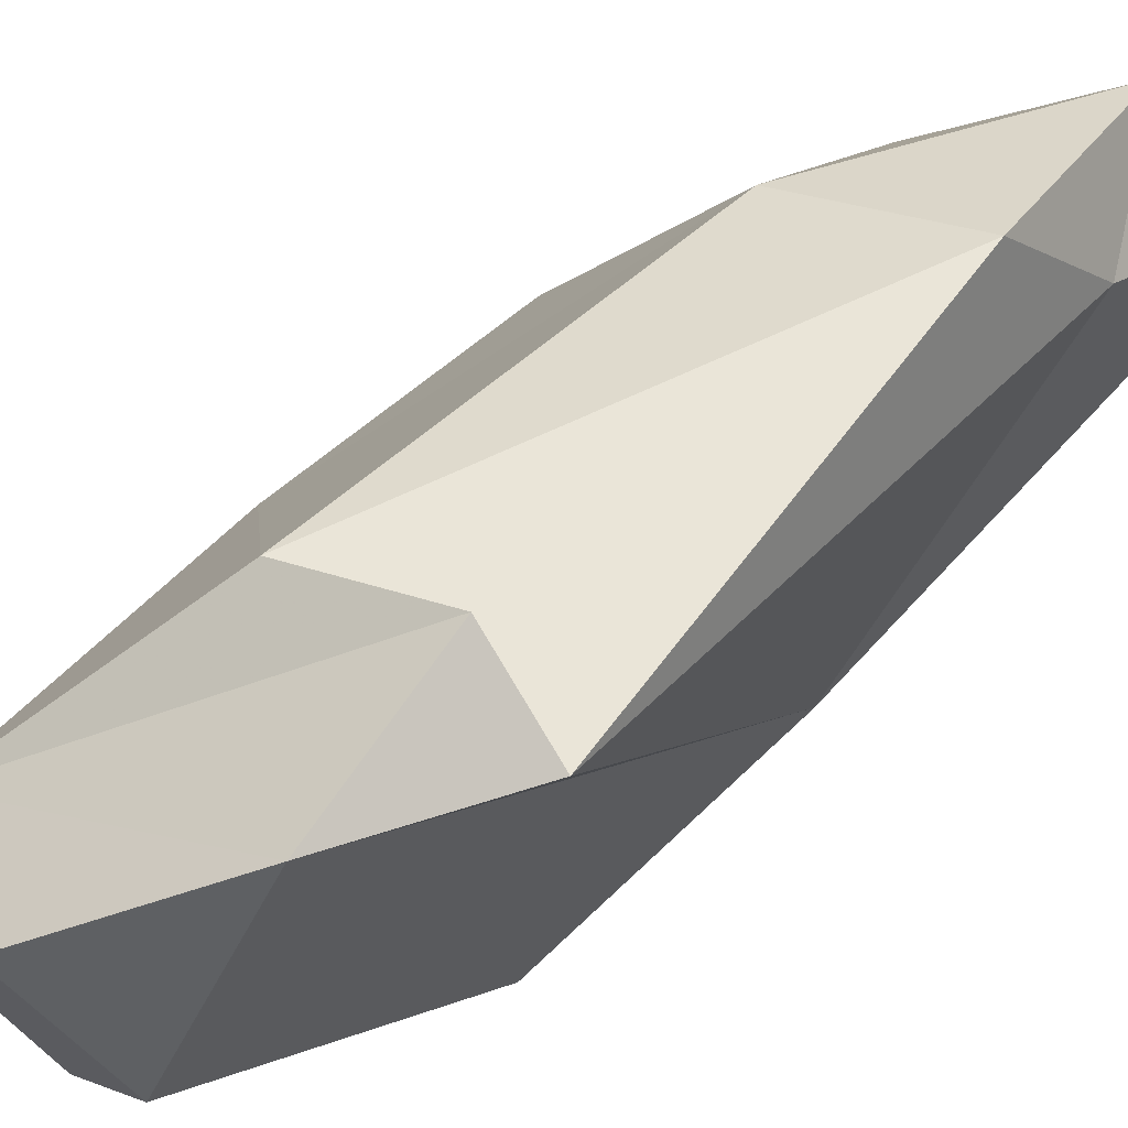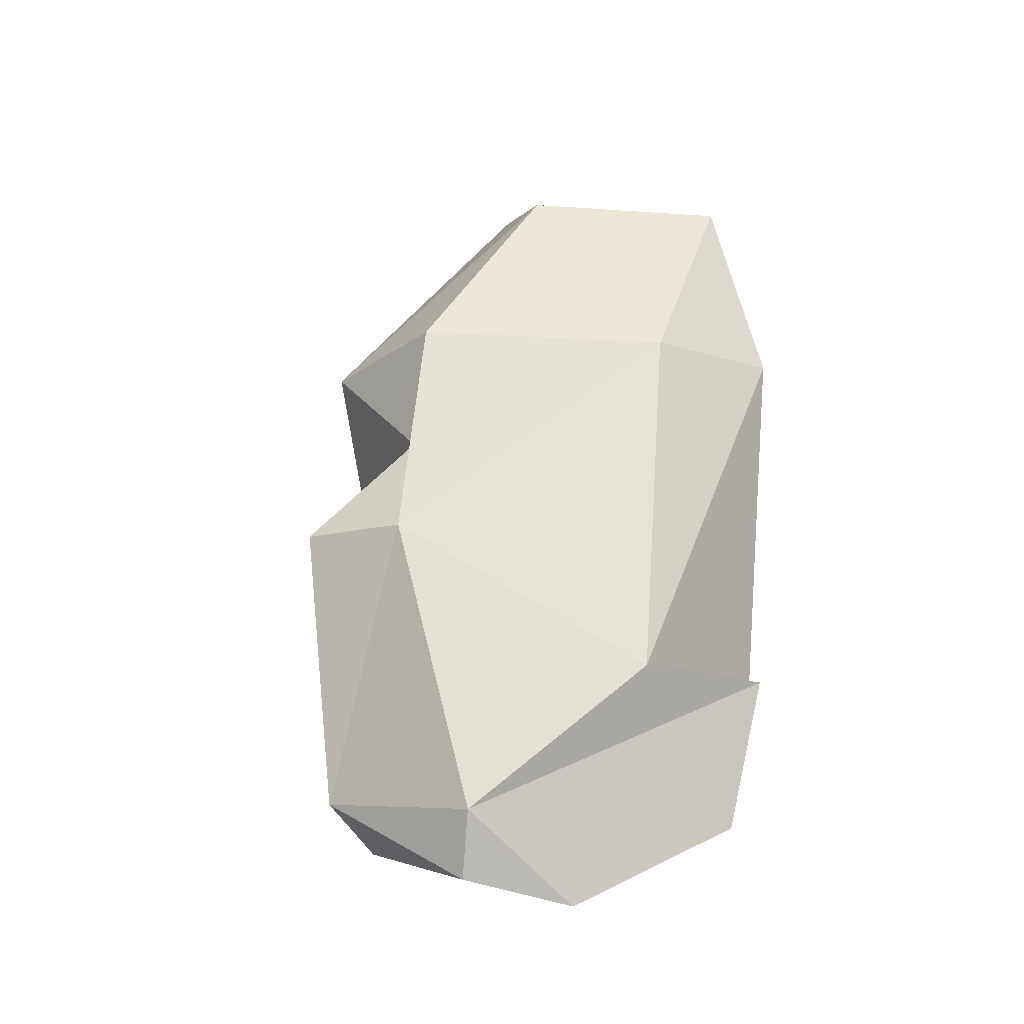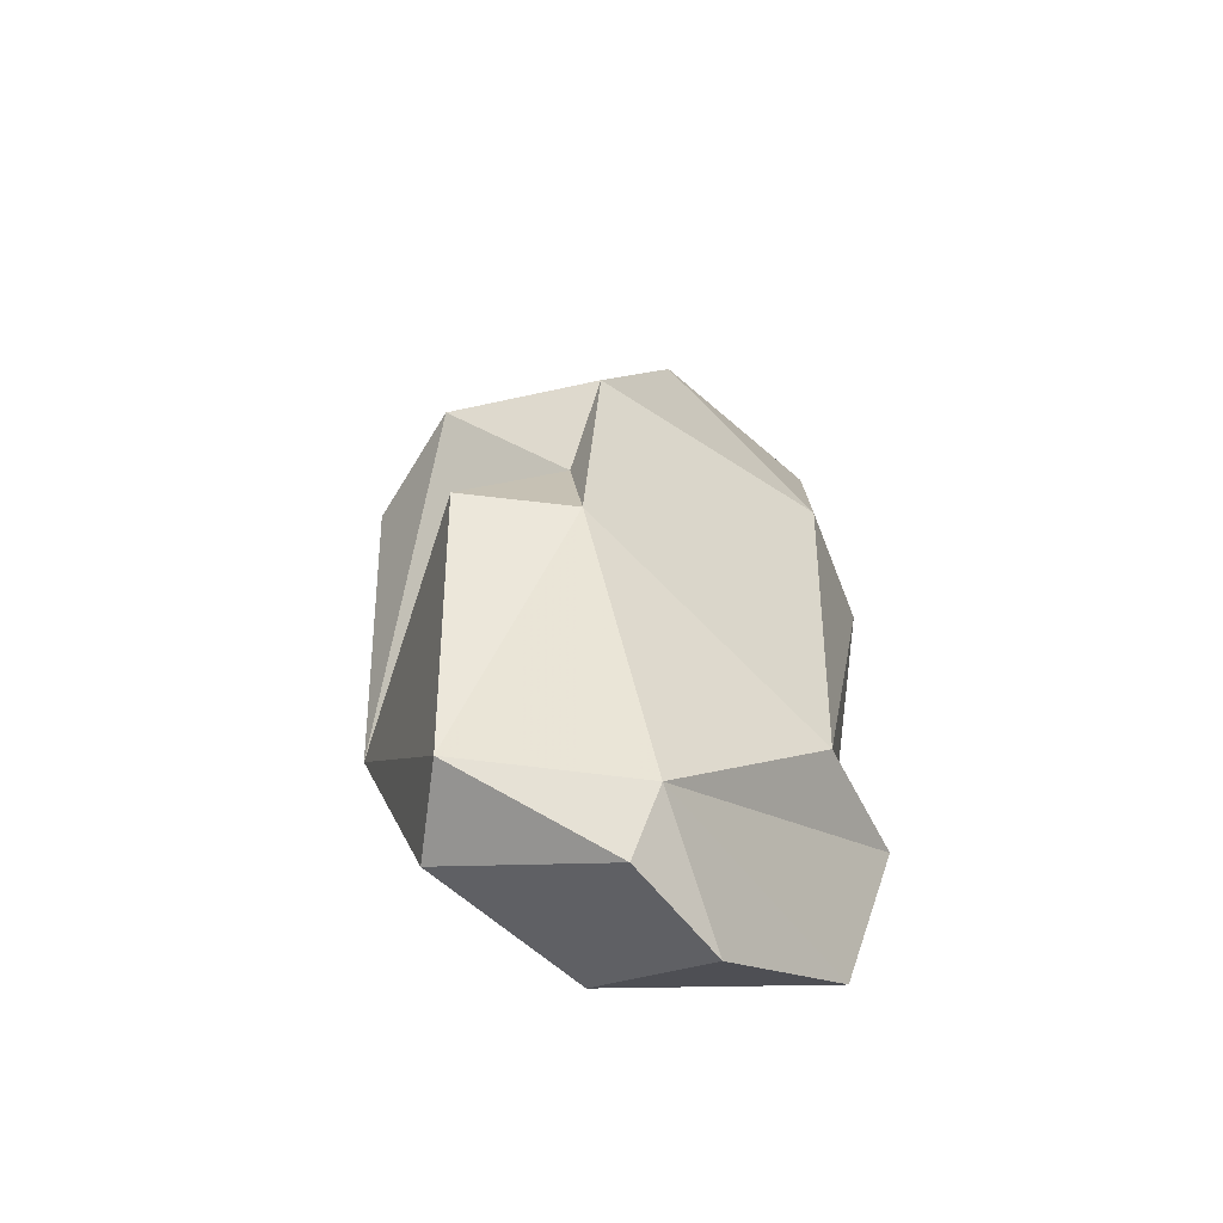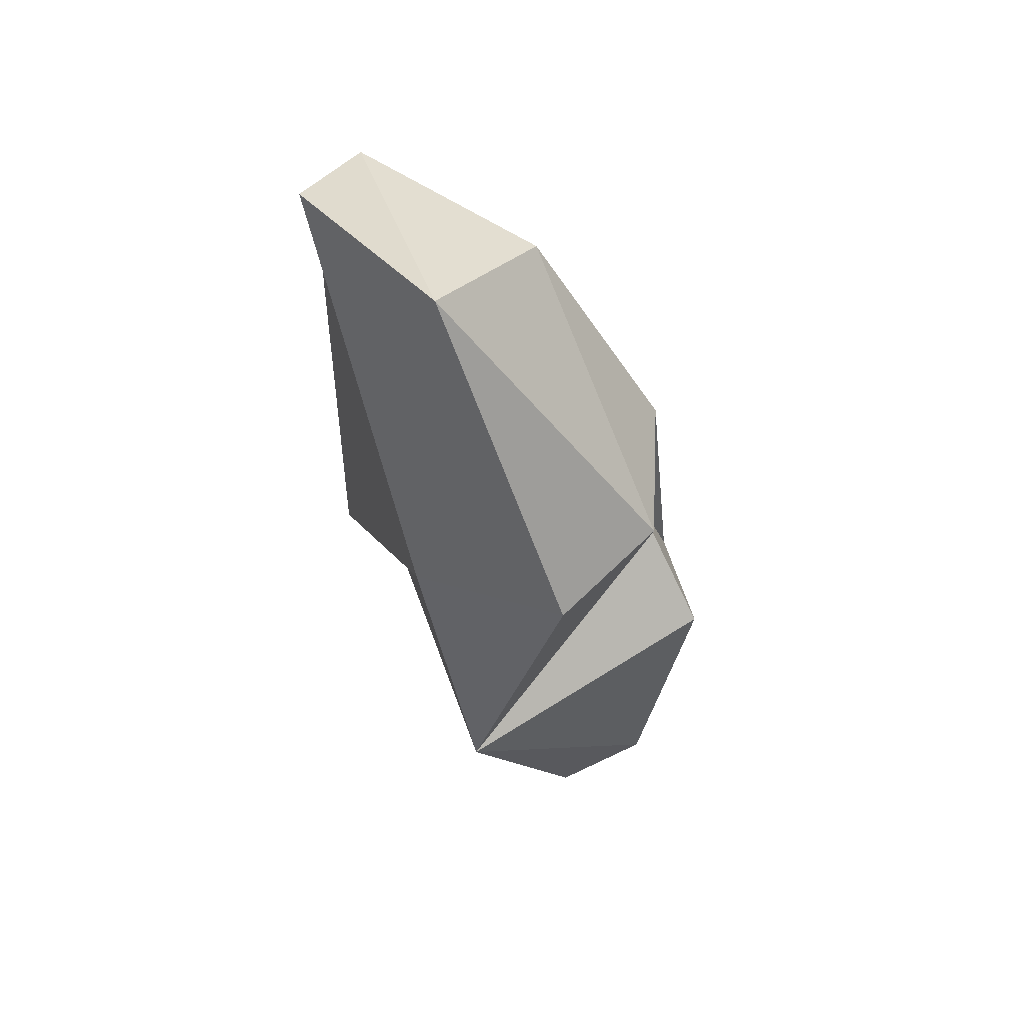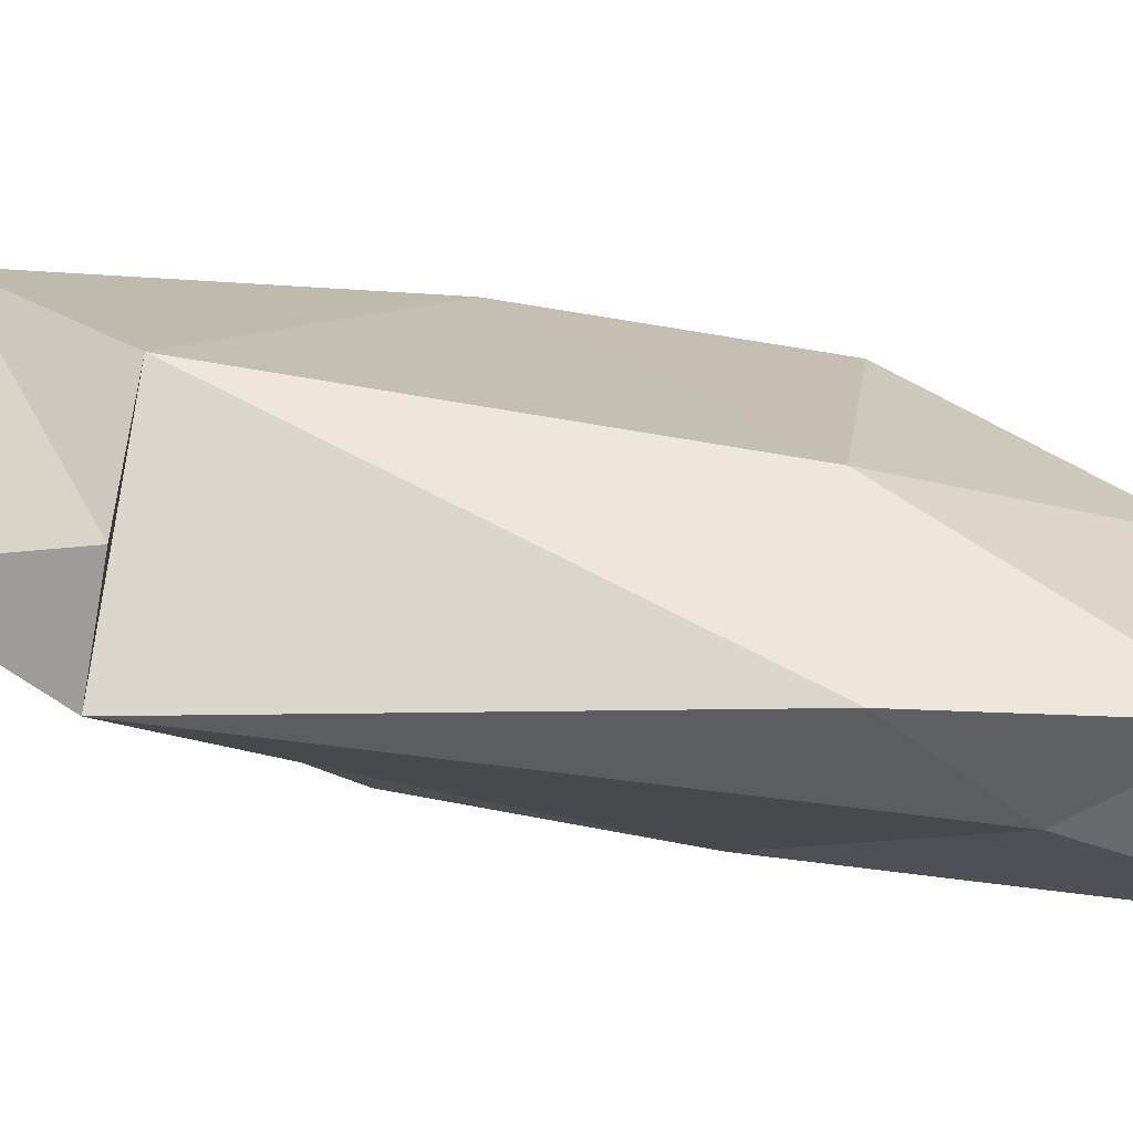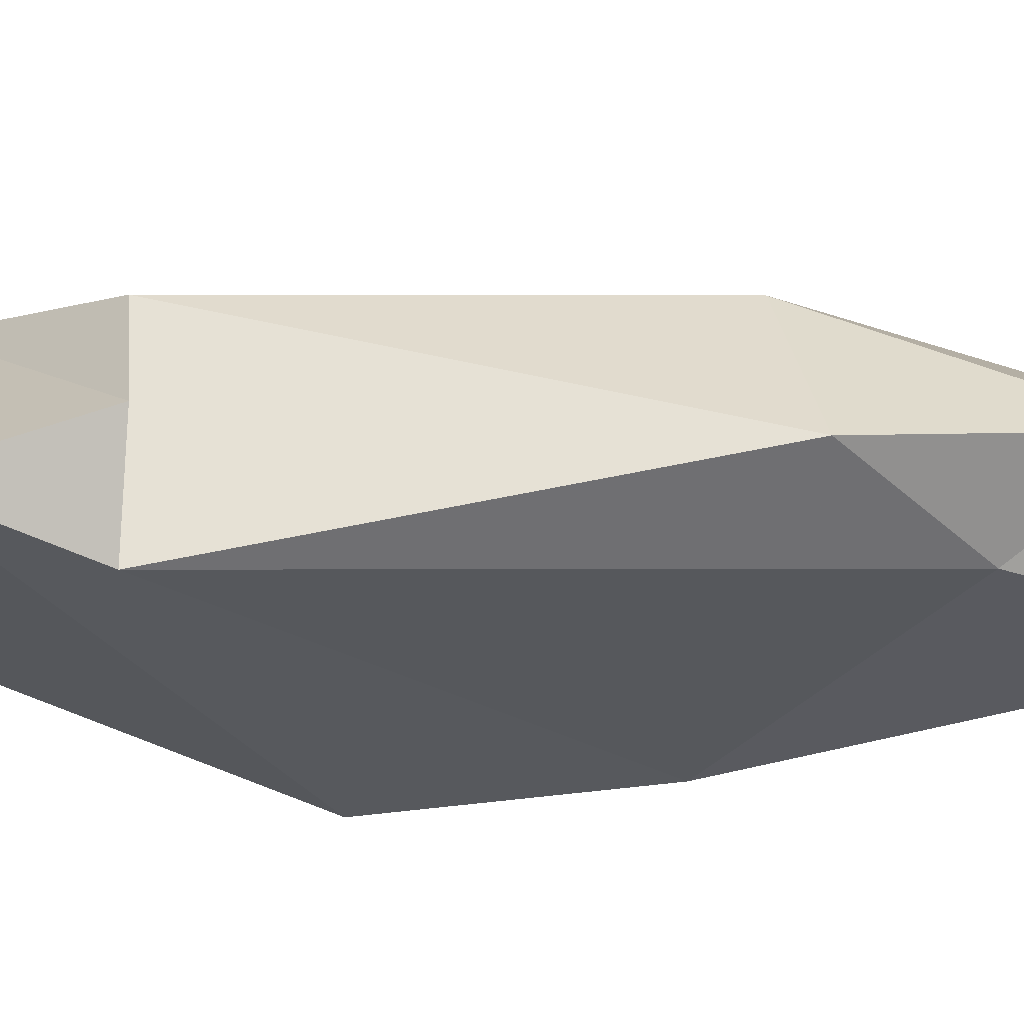
<metadata>
{"format":"obj","ext":"obj","renderer":"f3d","projection":"perspective","resolution":1024,"background":"white","views":[{"elev":47.2,"azim":-140.9,"up":"+Y"},{"elev":-24.5,"azim":130.5,"up":"+Z"},{"elev":-51.5,"azim":96.1,"up":"+Z"},{"elev":55.6,"azim":-4.8,"up":"+Z"},{"elev":65.1,"azim":-83.6,"up":"+Y"},{"elev":47.0,"azim":-93.0,"up":"+Y"}]}
</metadata>
<code>
v 168.4 287.4 104.7
v 165.8 297.2 110.3
v 165.5 294.6 116.7
v 165.5 298.4 92.94
v 169.6 290 116.4
v 170.1 284.4 96.89
v 166.3 300.5 106.8
v 167.4 299.2 113.9
v 170.2 291.5 86.6
v 167.7 298.9 88.25
v 168 300.6 93.26
v 173.2 294.7 113.5
v 171.6 299.3 106.1
v 172.5 295.5 85.15
v 174.1 287.4 87.99
v 176.7 287.4 106.5
v 177.1 288.2 89.06
v 173.3 284.8 105.7
v 172.6 299 93
v 177.4 292.7 106.5
v 178.9 288.3 98.82
v 176.9 291.7 102.3
v 175.8 293.3 85.81
v 176.6 294.3 87.9
v 178.2 292.3 98.41
g foo
f 5 12 8
f 16 12 5
f 5 8 3
f 1 18 5
f 3 1 5
f 12 13 8
f 13 7 8
f 2 8 7
f 2 3 8
f 2 1 3
f 13 12 20
f 16 20 12
f 18 16 5
f 25 13 20
f 22 25 20
f 16 22 20
f 6 16 18
f 6 22 16
f 7 4 2
f 6 18 1
f 2 4 1
f 22 21 25
f 25 19 13
f 19 7 13
f 21 22 6
f 7 19 4
f 4 10 1
f 10 6 1
f 17 25 21
f 4 19 11
f 6 17 21
f 15 6 9
f 10 9 6
f 24 19 25
f 17 24 25
f 24 11 19
f 10 11 24
f 17 6 15
f 10 4 11
f 24 17 23
f 10 24 14
f 14 24 23
f 15 14 23
f 17 15 23
f 9 10 14
f 15 9 14
g

</code>
